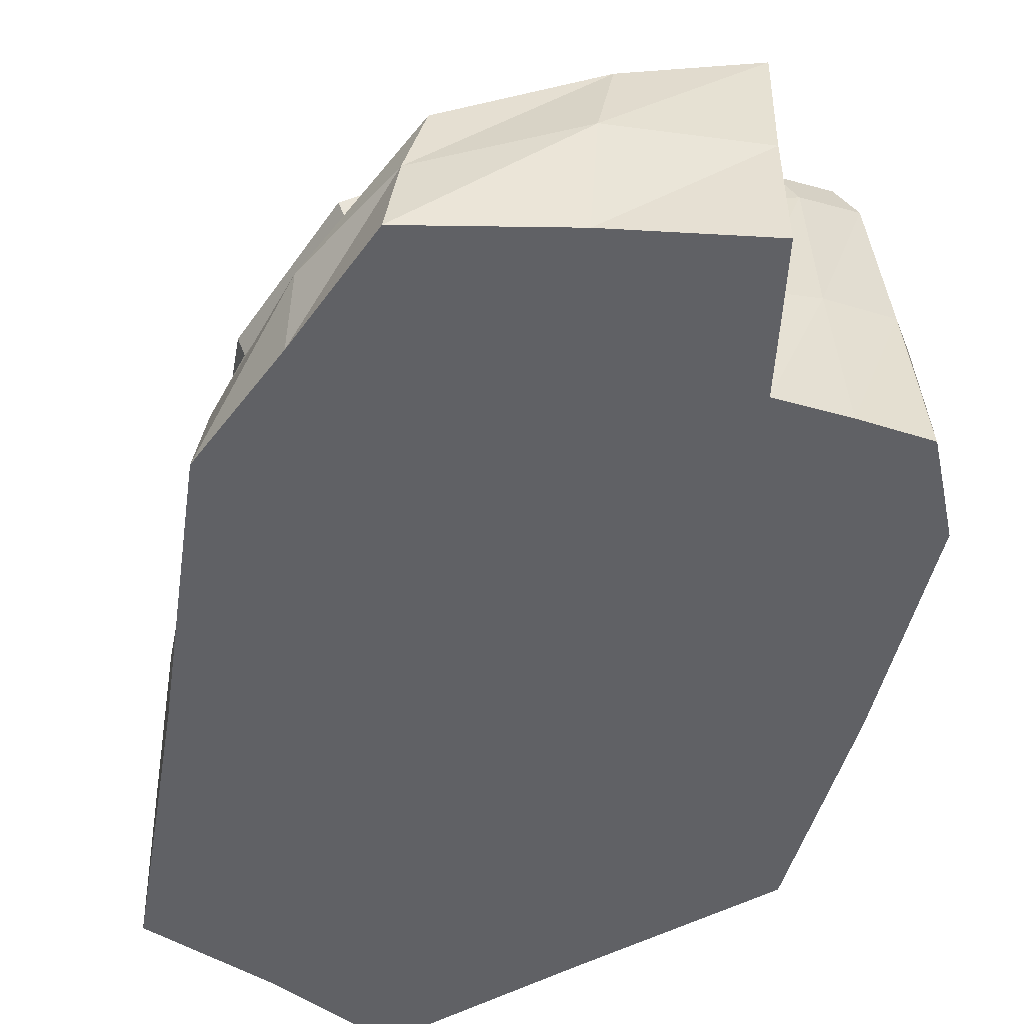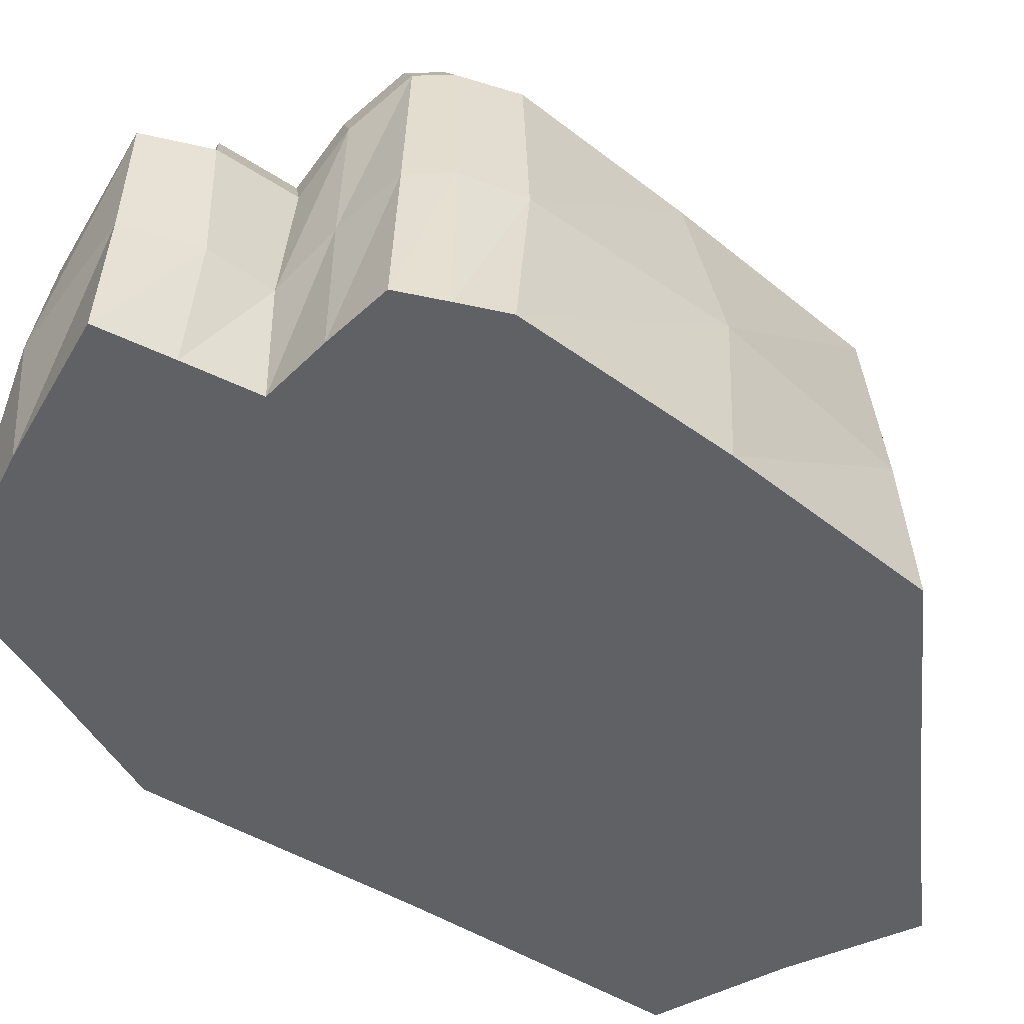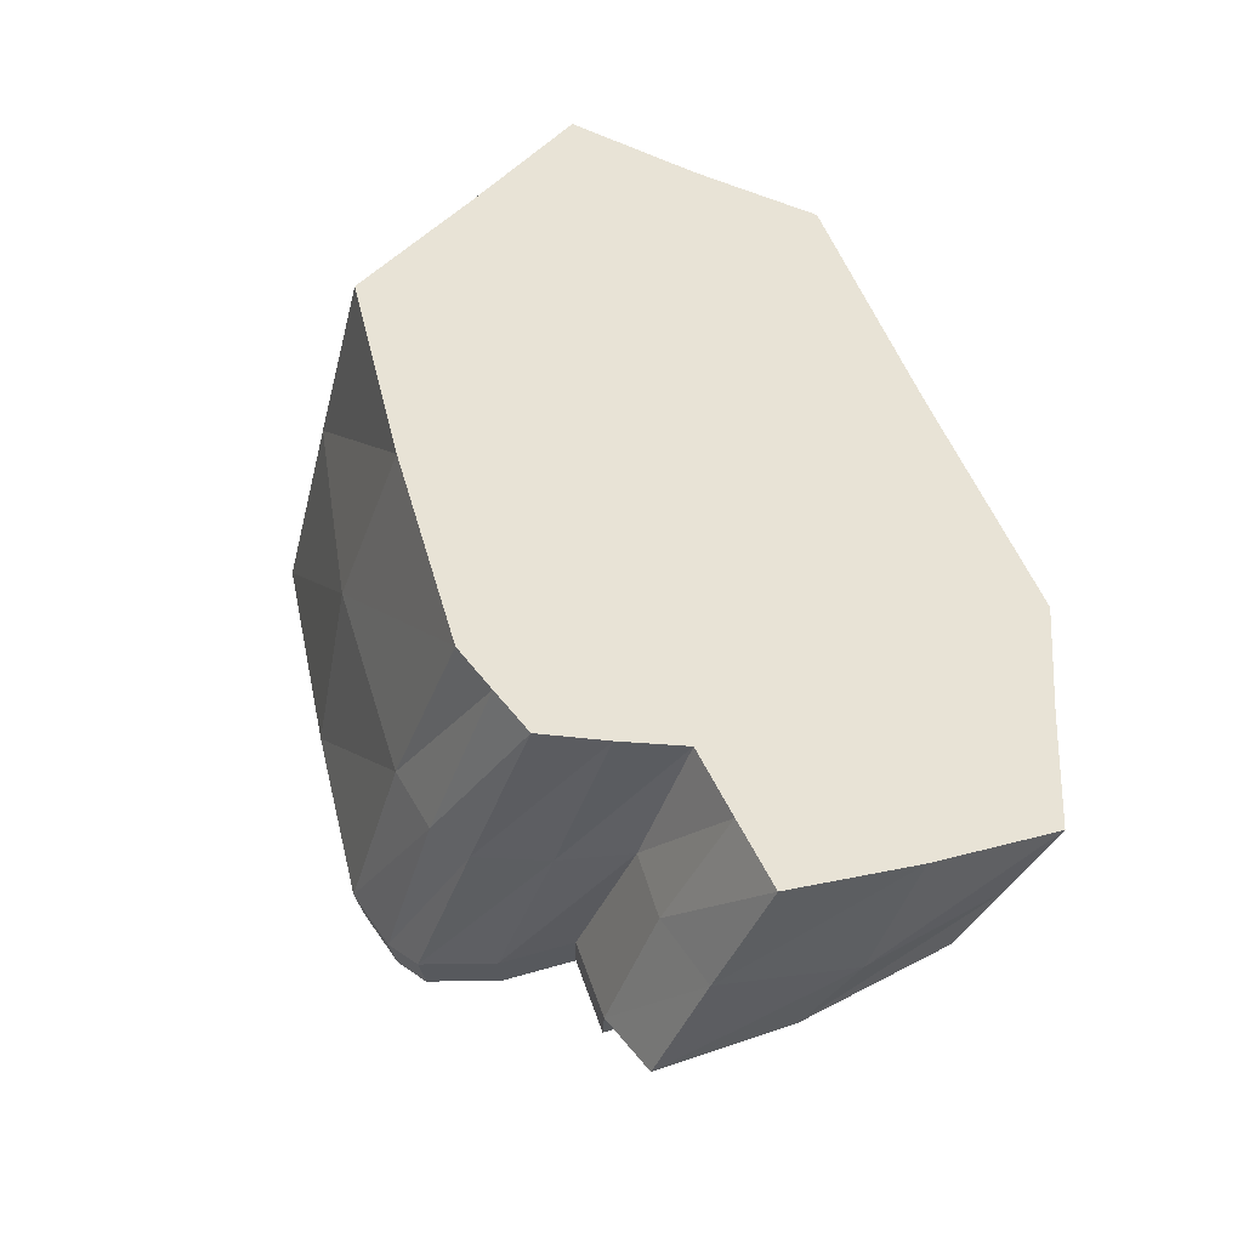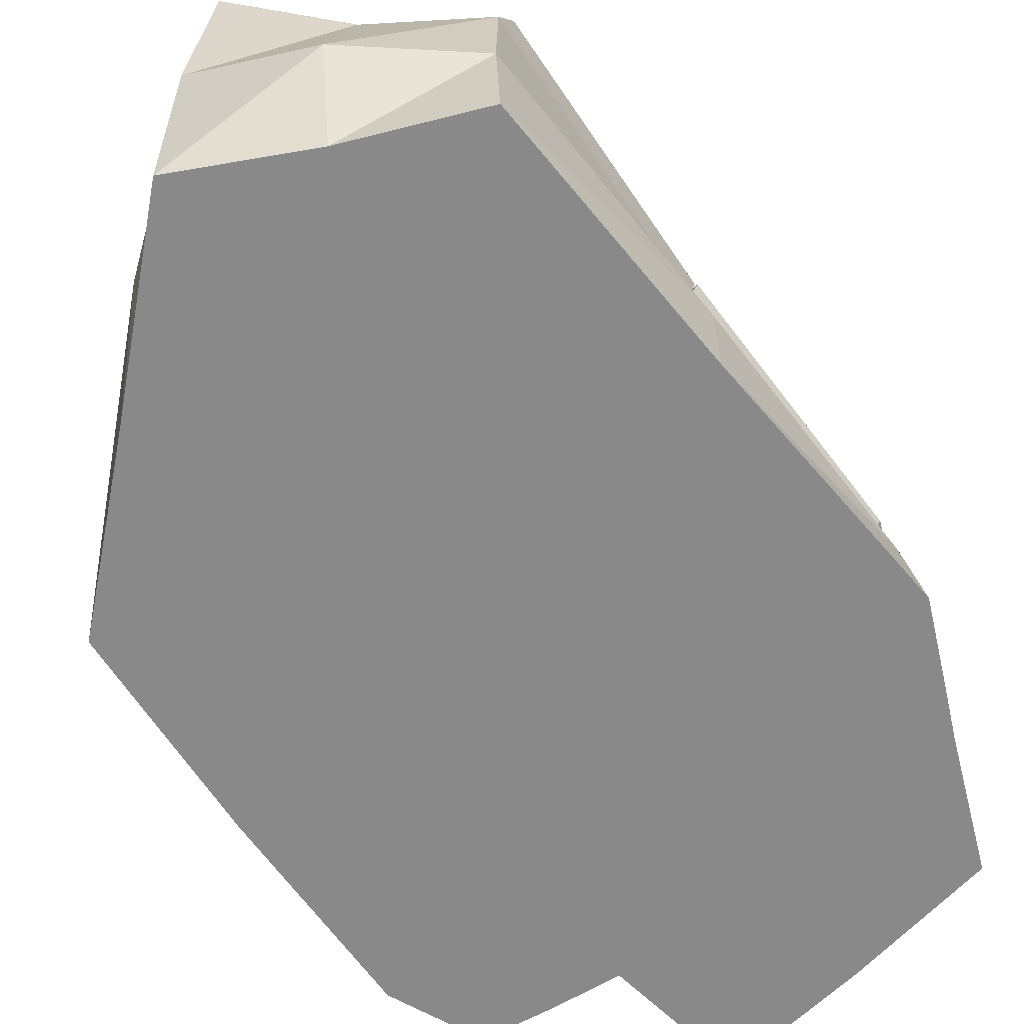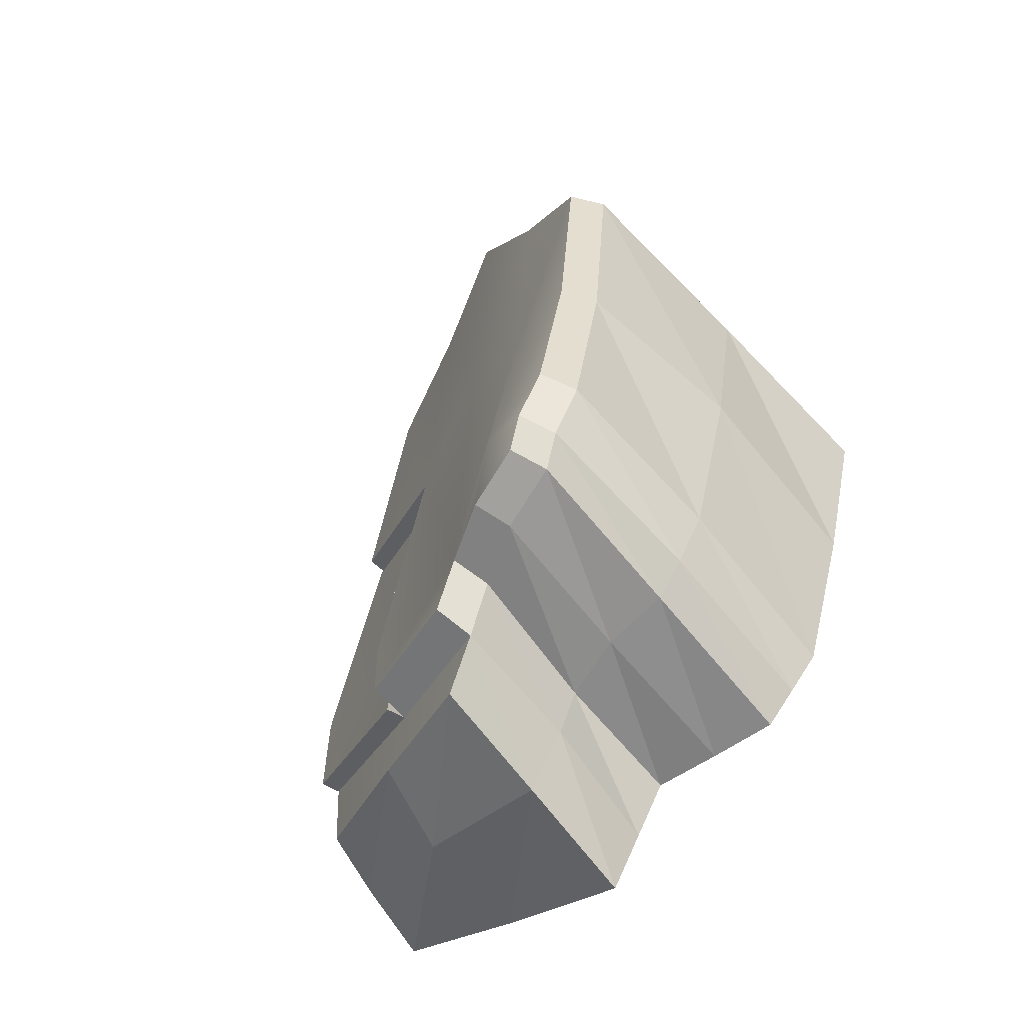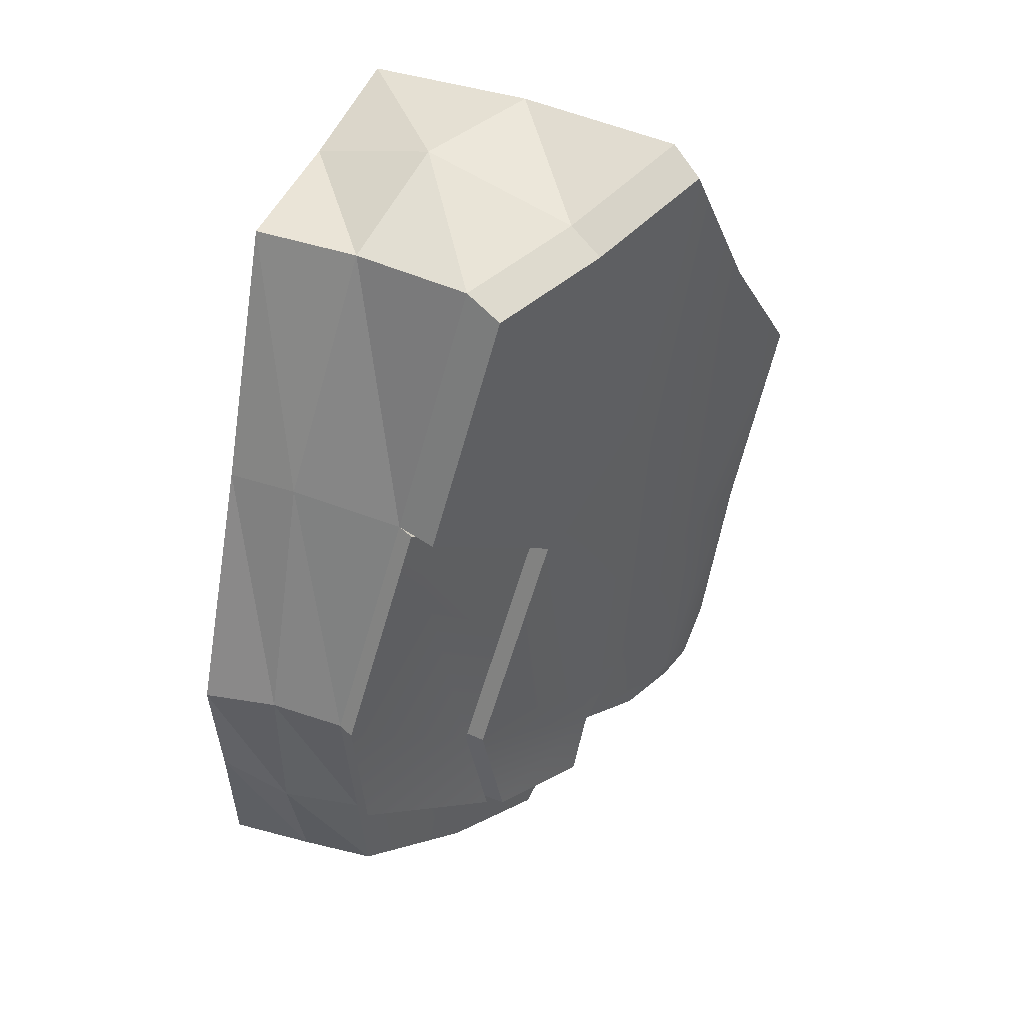
<metadata>
{"format":"obj","ext":"obj","renderer":"f3d","projection":"perspective","resolution":1024,"background":"white","views":[{"elev":-49.9,"azim":149.8,"up":"+Y"},{"elev":-49.2,"azim":-145.5,"up":"+Y"},{"elev":-45.4,"azim":-20.0,"up":"+Z"},{"elev":-63.1,"azim":18.3,"up":"+Y"},{"elev":-68.2,"azim":-141.2,"up":"+Z"},{"elev":45.8,"azim":114.8,"up":"+Z"}]}
</metadata>
<code>
v  4.92 0.1869 -50.58
v  -1.97 0.1869 -37.11
v  -16.05 0.1869 -40.08
v  -22.76 0.1869 -32.56
v  -34.61 0.1869 10.5
v  -13.8 0.1869 47.92
v  13.91 0.1869 44.94
v  34.61 0.1869 -7.854
v  32.3 0.1869 -36.06
v  29.26 16.79 -36.97
v  4.307 27.41 -49.85
v  -2.01 29.55 -35.78
v  -14.9 35.96 -37.04
v  -20.9 38.35 -28.76
v  -29.84 42.48 15.51
v  -10.99 36.6 50.58
v  13.59 24.29 44.77
v  31.48 15.88 -8.818
v  16.46 22.74 -44.76
v  0.5326 28.94 -43.97
v  13.42 24.18 -38.95
v  -8.115 33.46 -36.96
v  -17.4 37.61 -34.22
v  -10.62 40.26 -31.27
v  -25.38 39.6 -9.381
v  -14.98 40.91 -9.173
v  -20.62 39.25 31.22
v  -5.415 36.98 8.926
v  1.009 30.22 46.32
v  6.141 27 4.475
v  22.09 19.81 16.94
v  15.64 22.51 -23.95
v  30.38 16.55 -25.04
v  18.61 0.1869 -43.73
v  4.625 14.09 -50.02
v  18.47 13.07 -45.13
v  31.03 9.133 -36.15
v  1.463 0.1869 -43.87
v  -1.654 14.54 -37.09
v  0.3739 14.65 -43.6
v  -9.012 0.1869 -38.73
v  -15.52 18.25 -38.6
v  -8.338 17.15 -37.82
v  -19.42 0.1869 -36.34
v  -22.35 19.4 -29.91
v  -19.01 19.13 -35.68
v  -29.16 0.1869 -11.06
v  -32.27 20.94 13.8
v  -28.57 20.71 -8.403
v  -24.13 0.1869 29.05
v  -12.79 18.65 49.91
v  -23.63 18.88 33.71
v  0.0505 0.1869 45.89
v  13.64 11.82 45.44
v  0.3166 13.56 50.09
v  23.98 0.1869 18.38
v  33.17 8.326 -7.077
v  24.15 8.14 19.28
v  33.28 0.1869 -21.96
v  33.6 8.768 -23.17
v  14.18 28.21 -37.76
v  1.771 32.8 -42.59
v  -0.6768 33.38 -34.7
v  -6.555 37.15 -35.83
v  -13.08 39.55 -35.91
v  -15.49 41.14 -33.2
v  -18.87 41.85 -27.94
v  -23.18 43.06 -9.286
v  -27.47 45.83 14.68
v  -18.6 42.72 29.8
v  -9.323 40.17 48.44
v  2.229 34.02 44.34
v  14.35 28.32 42.85
v  22.53 24 16.05
v  7.17 30.93 4.054
v  16.32 26.6 -23.31
v  6.928 28.84 4.488
v  22.88 21.65 16.95
v  32.27 17.72 -8.805
v  31.17 18.38 -25.03
v  14.21 26.02 -38.94
v  16.43 24.34 -23.93
o Line002
g Line002
f 19 20 21
f 64 66 24
f 24 68 26
f 26 70 28
f 28 72 75
f 77 78 82
f 81 82 80
f 34 35 36
f 19 37 36
f 38 39 40
f 20 35 40
f 41 42 43
f 22 39 43
f 44 45 46
f 23 42 46
f 47 48 49
f 25 45 49
f 50 51 52
f 27 48 52
f 53 54 55
f 29 51 55
f 56 57 58
f 31 54 58
f 59 37 60
f 33 57 60
f 21 33 10
f 10 19 21
f 19 11 20
f 63 64 24
f 63 24 26
f 63 26 28
f 63 28 75
f 63 75 76
f 63 76 61
f 63 61 62
f 64 65 66
f 67 68 24
f 24 66 67
f 69 70 26
f 26 68 69
f 71 72 28
f 28 70 71
f 73 74 75
f 75 72 73
f 79 80 82
f 82 78 79
f 36 37 9
f 9 34 36
f 34 1 35
f 11 19 36
f 36 35 11
f 19 10 37
f 40 35 1
f 1 38 40
f 38 2 39
f 12 20 40
f 40 39 12
f 20 11 35
f 43 39 2
f 2 41 43
f 41 3 42
f 13 22 43
f 43 42 13
f 22 12 39
f 46 42 3
f 3 44 46
f 44 4 45
f 14 23 46
f 46 45 14
f 23 13 42
f 49 45 4
f 4 47 49
f 47 5 48
f 15 25 49
f 49 48 15
f 25 14 45
f 52 48 5
f 5 50 52
f 50 6 51
f 16 27 52
f 52 51 16
f 27 15 48
f 55 51 6
f 6 53 55
f 53 7 54
f 17 29 55
f 55 54 17
f 29 16 51
f 58 54 7
f 7 56 58
f 56 8 57
f 18 31 58
f 58 57 18
f 31 17 54
f 60 57 8
f 8 59 60
f 59 9 37
f 10 33 60
f 60 37 10
f 33 18 57
f 21 20 62
f 62 61 21
f 20 12 63
f 63 62 20
f 12 22 64
f 64 63 12
f 22 13 65
f 65 64 22
f 13 23 66
f 66 65 13
f 23 14 67
f 67 66 23
f 14 25 68
f 68 67 14
f 25 15 69
f 69 68 25
f 15 27 70
f 70 69 15
f 27 16 71
f 71 70 27
f 16 29 72
f 72 71 16
f 29 17 73
f 73 72 29
f 17 31 74
f 74 73 17
f 31 30 75
f 75 74 31
f 30 32 76
f 76 75 30
f 32 21 61
f 61 76 32
f 30 31 78
f 78 77 30
f 31 18 79
f 79 78 31
f 18 33 80
f 80 79 18
f 33 21 81
f 81 80 33
f 21 32 82
f 82 81 21
f 32 30 77
f 77 82 32
f 59 8 56
f 56 7 53
f 59 56 53
f 53 6 50
f 50 5 47
f 53 50 47
f 59 53 47
f 47 4 44
f 44 3 41
f 47 44 41
f 47 41 2
f 59 47 2
f 2 38 1
f 59 2 1
f 9 59 1
f 9 1 34

</code>
